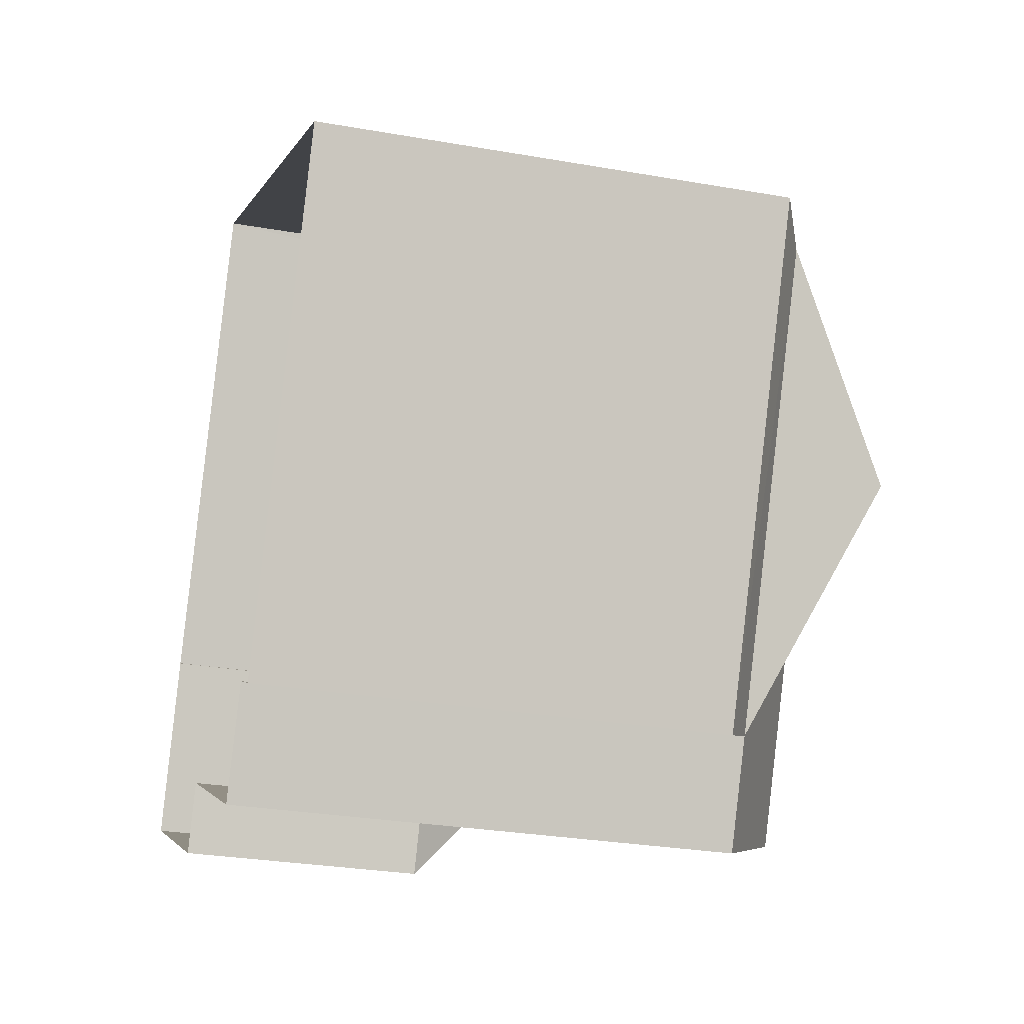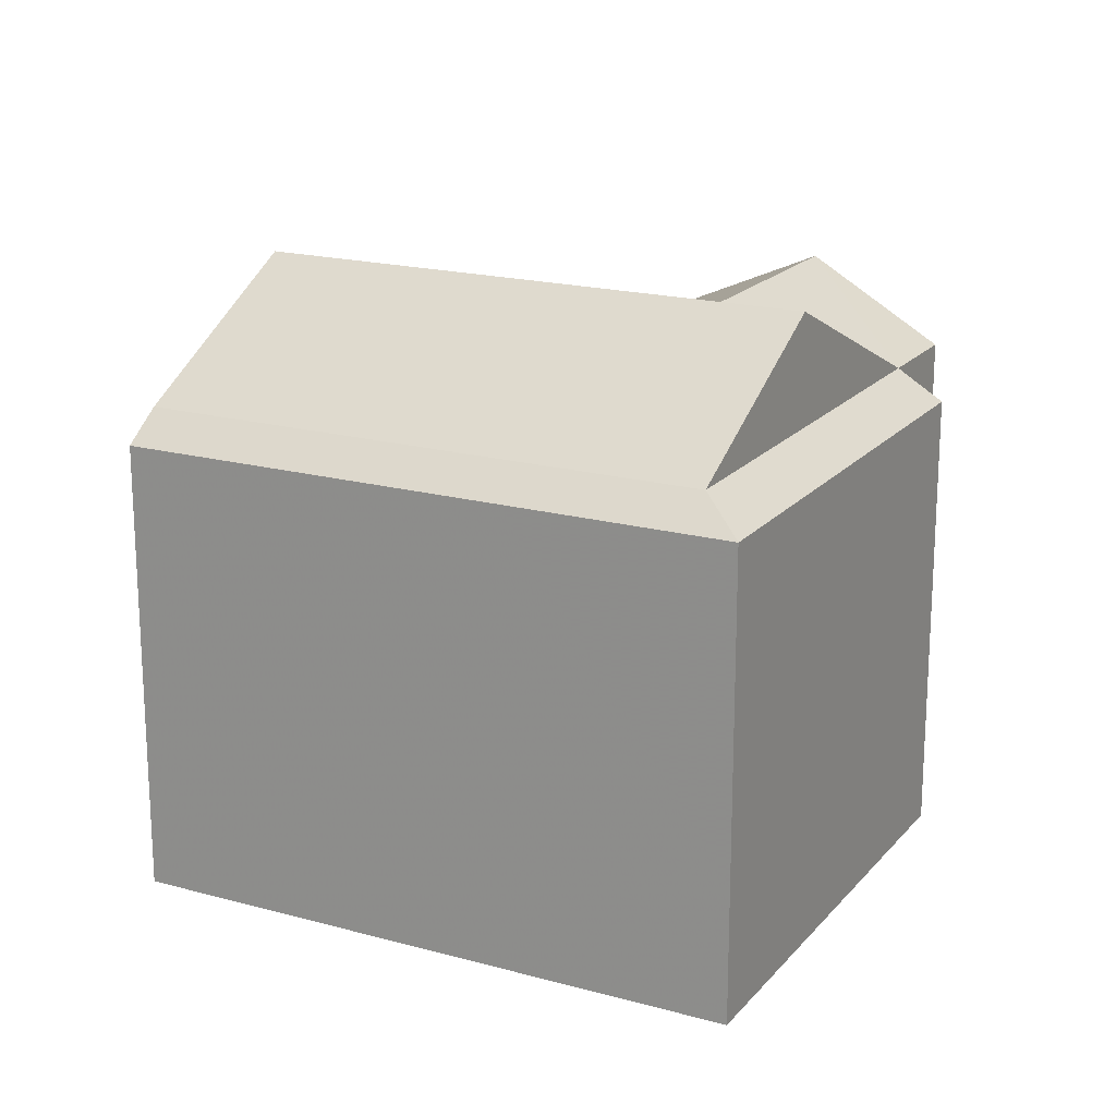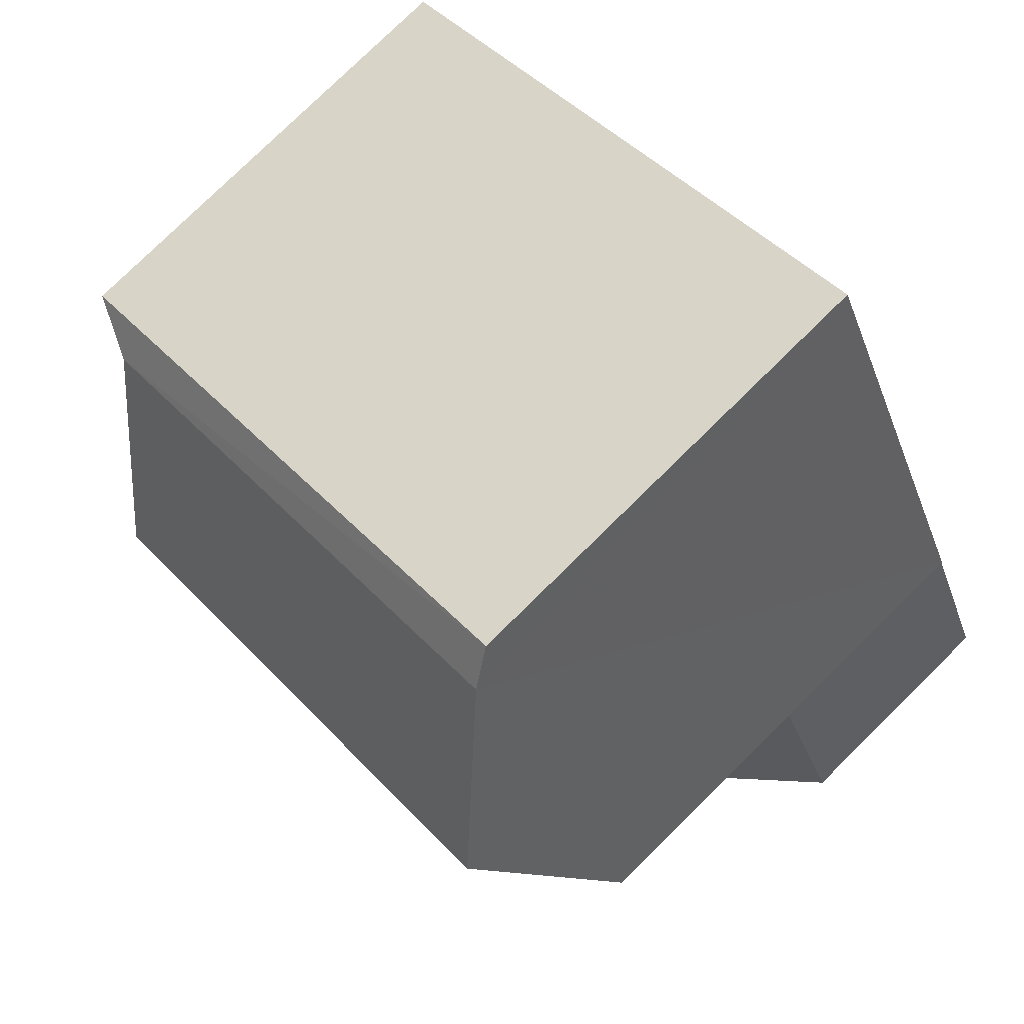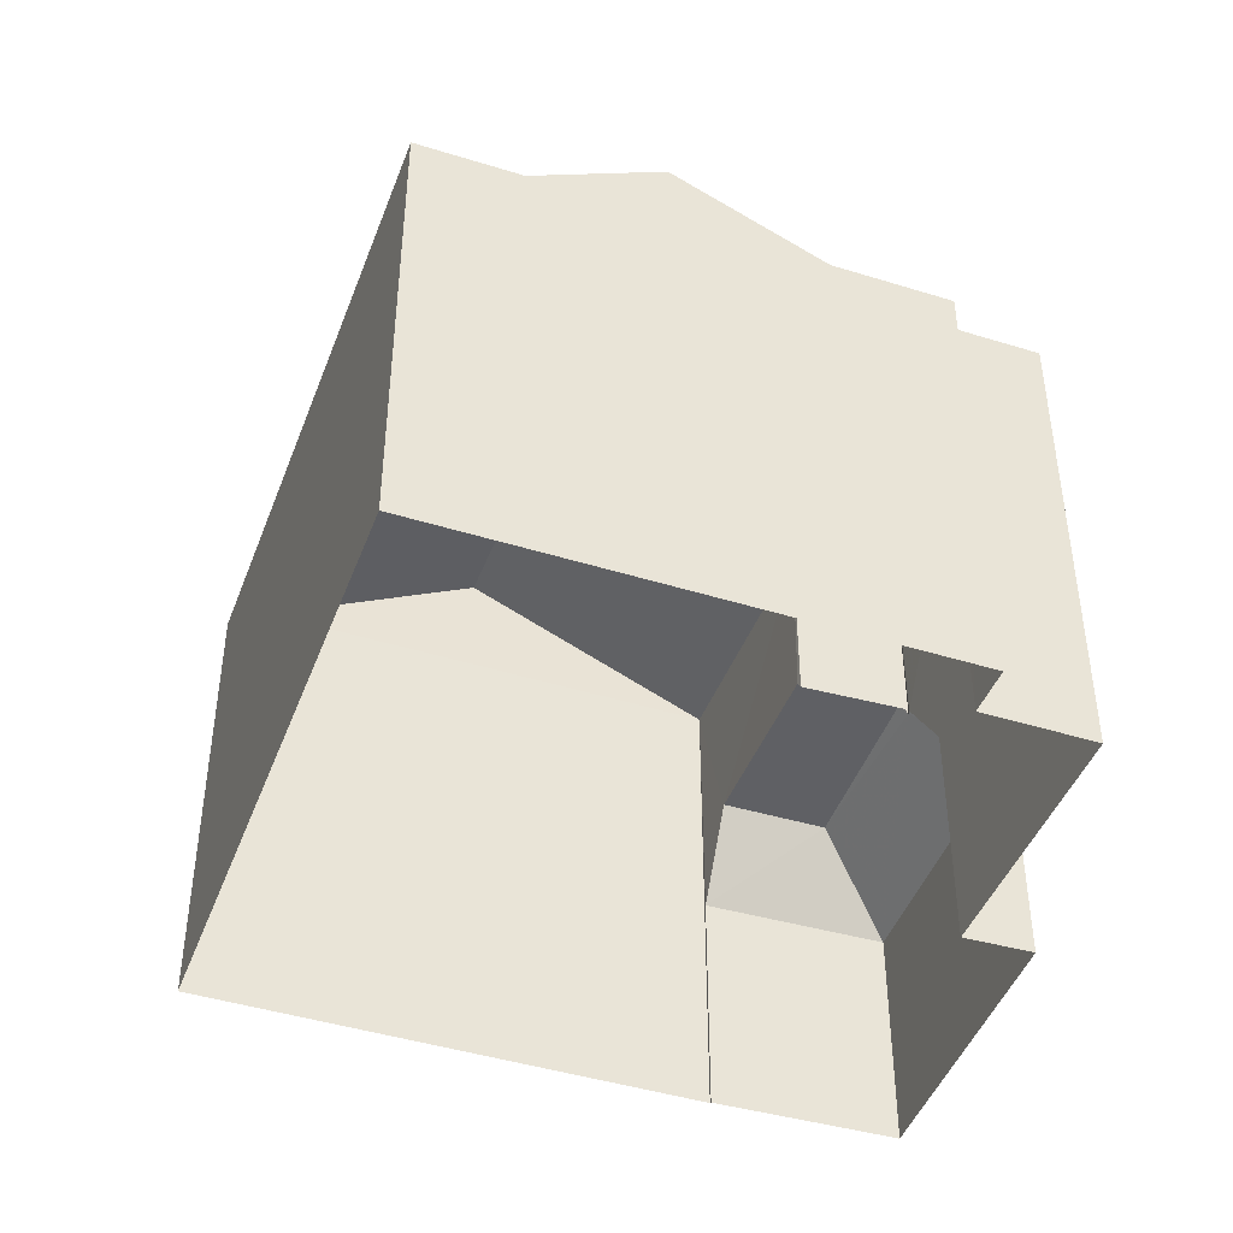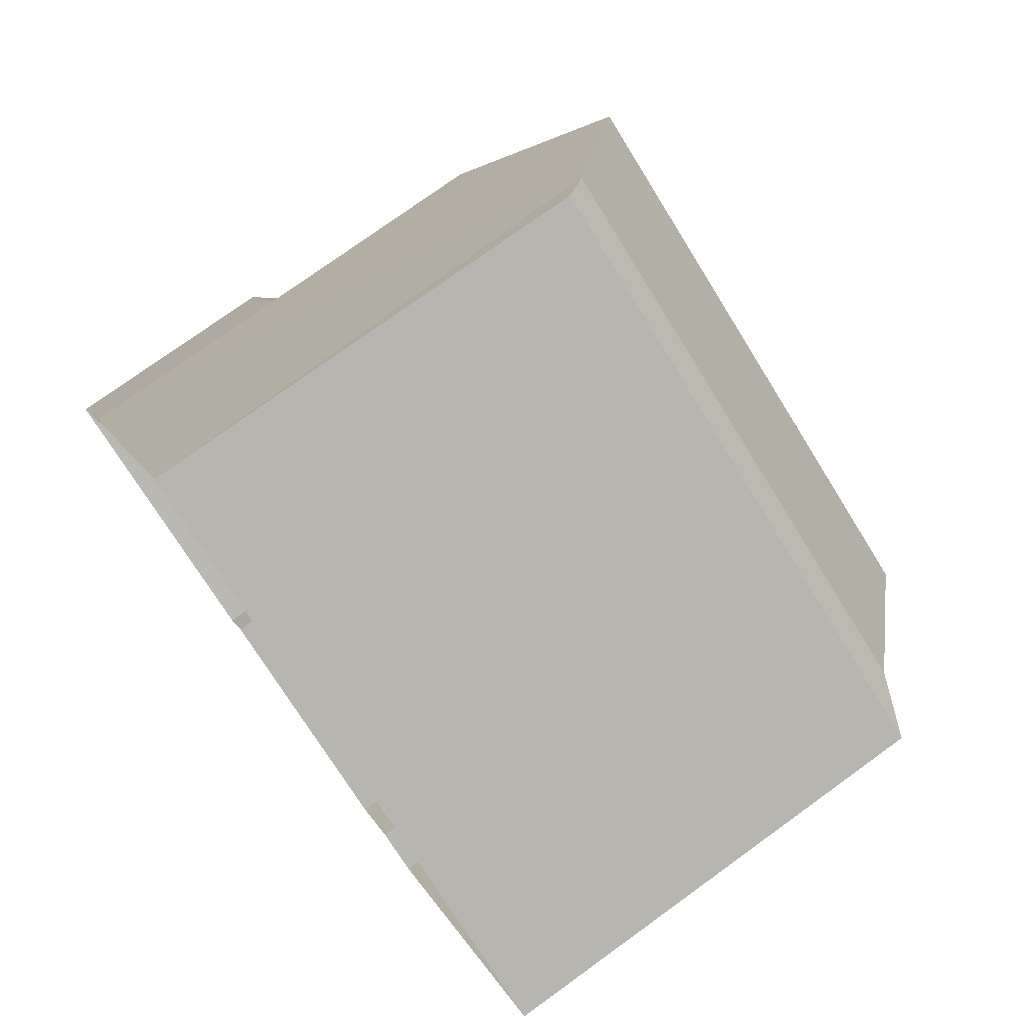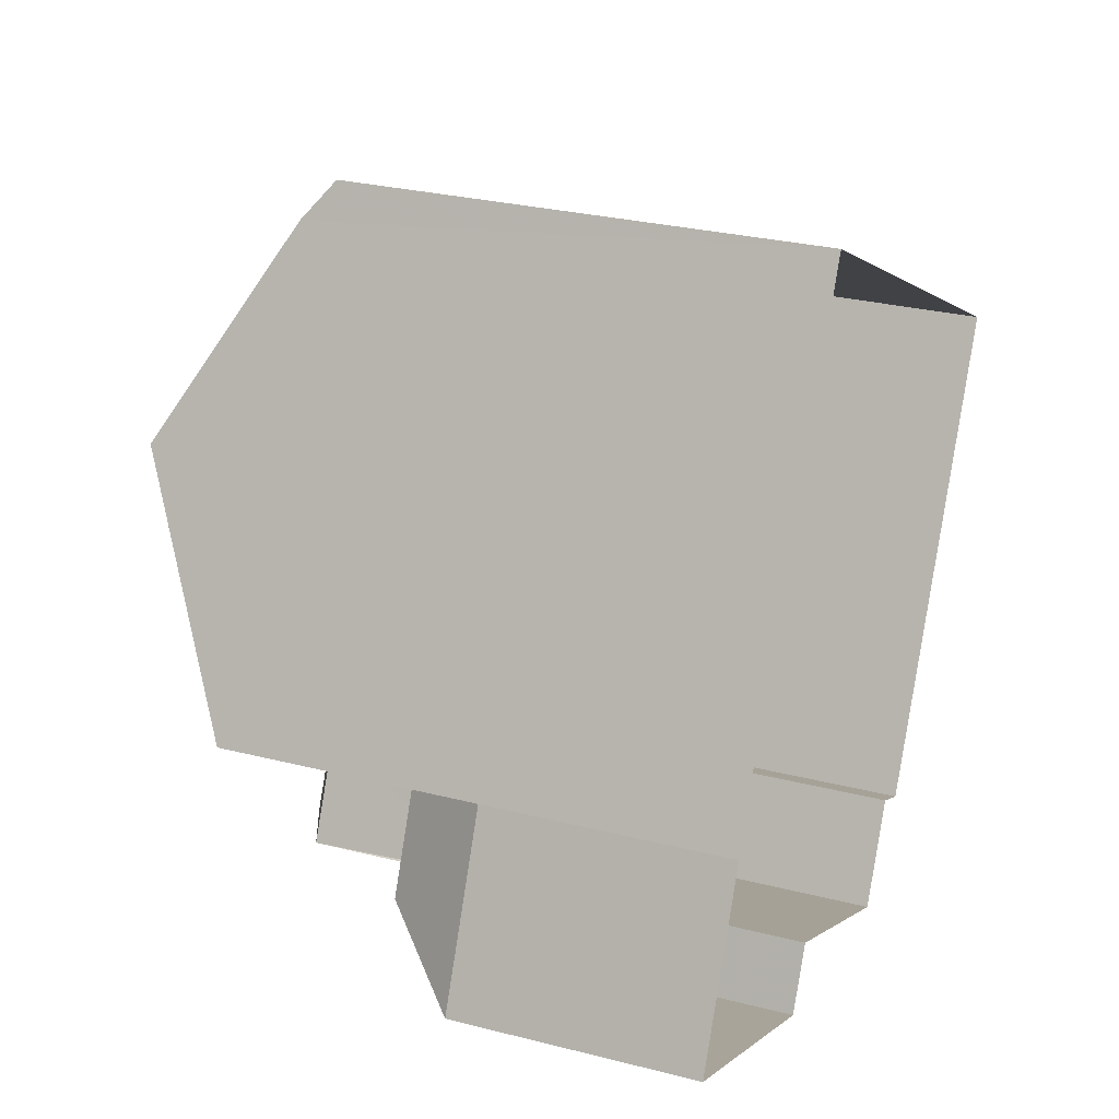
<metadata>
{"format":"obj","ext":"obj","renderer":"f3d","projection":"perspective","resolution":1024,"background":"white","views":[{"elev":-29.0,"azim":-104.7,"up":"+Y"},{"elev":18.7,"azim":-126.0,"up":"+Z"},{"elev":78.6,"azim":45.5,"up":"+Y"},{"elev":-44.3,"azim":-83.7,"up":"+Z"},{"elev":76.3,"azim":-125.8,"up":"+Y"},{"elev":27.9,"azim":111.3,"up":"+Y"}]}
</metadata>
<code>
v -2.249e+05 -1.28e+05 13.4
v -2.249e+05 -1.28e+05 13.4
v -2.249e+05 -1.28e+05 13.4
v -2.249e+05 -1.28e+05 13.4
v -2.249e+05 -1.28e+05 13.4
v -2.249e+05 -1.28e+05 13.4
v -2.249e+05 -1.28e+05 13.4
v -2.249e+05 -1.28e+05 13.4
v -2.249e+05 -1.28e+05 13.4
v -2.249e+05 -1.28e+05 13.4
v -2.249e+05 -1.28e+05 22
v -2.249e+05 -1.28e+05 21.57
v -2.249e+05 -1.28e+05 22
v -2.249e+05 -1.28e+05 20.39
v -2.249e+05 -1.28e+05 20.39
v -2.249e+05 -1.28e+05 20.39
v -2.249e+05 -1.28e+05 17.88
v -2.249e+05 -1.28e+05 16.79
v -2.249e+05 -1.28e+05 16.79
v -2.249e+05 -1.28e+05 19.98
v -2.249e+05 -1.28e+05 19.98
v -2.249e+05 -1.28e+05 20.39
v -2.249e+05 -1.28e+05 20.39
v -2.249e+05 -1.28e+05 17.93
v -2.249e+05 -1.28e+05 17.88
v -2.249e+05 -1.28e+05 18.01
v -2.249e+05 -1.28e+05 18.01
v -2.249e+05 -1.28e+05 16.79
v -2.249e+05 -1.28e+05 21.57
v -2.249e+05 -1.28e+05 20.39
v -2.249e+05 -1.28e+05 19.98
v -2.249e+05 -1.28e+05 16.79
v -2.249e+05 -1.28e+05 18.01
v -2.249e+05 -1.28e+05 20.39
v -2.249e+05 -1.28e+05 17.88
v -2.249e+05 -1.28e+05 18.01
f 1 2 3
f 2 1 4
f 3 5 6
f 7 1 8
f 9 8 10
f 8 6 10
f 1 3 8
f 8 3 6
f 11 12 13
f 14 13 15
f 16 12 11
f 13 12 15
f 17 18 19
f 20 21 22
f 23 20 22
f 24 25 26
f 26 25 27
f 19 28 25
f 17 19 25
f 25 28 27
f 29 30 15
f 12 29 15
f 22 31 16
f 22 21 31
f 23 22 11
f 13 23 11
f 32 27 28
f 32 33 27
f 29 16 34
f 29 12 16
f 35 26 36
f 35 24 26
f 36 26 27
f 33 36 27
f 8 18 7
f 7 18 34
f 34 17 29
f 17 25 30
f 17 30 29
f 18 17 34
f 31 2 4
f 31 21 2
f 6 5 32
f 35 36 15
f 33 32 14
f 15 33 14
f 32 5 14
f 36 33 15
f 1 31 4
f 1 16 31
f 16 1 7
f 34 16 7
f 32 28 10
f 6 32 10
f 30 24 15
f 15 24 35
f 25 24 30
f 8 9 19
f 18 8 19
f 21 3 2
f 21 20 3
f 16 11 22
f 28 9 10
f 28 19 9
f 14 5 23
f 13 14 23
f 5 3 23
f 3 20 23

</code>
